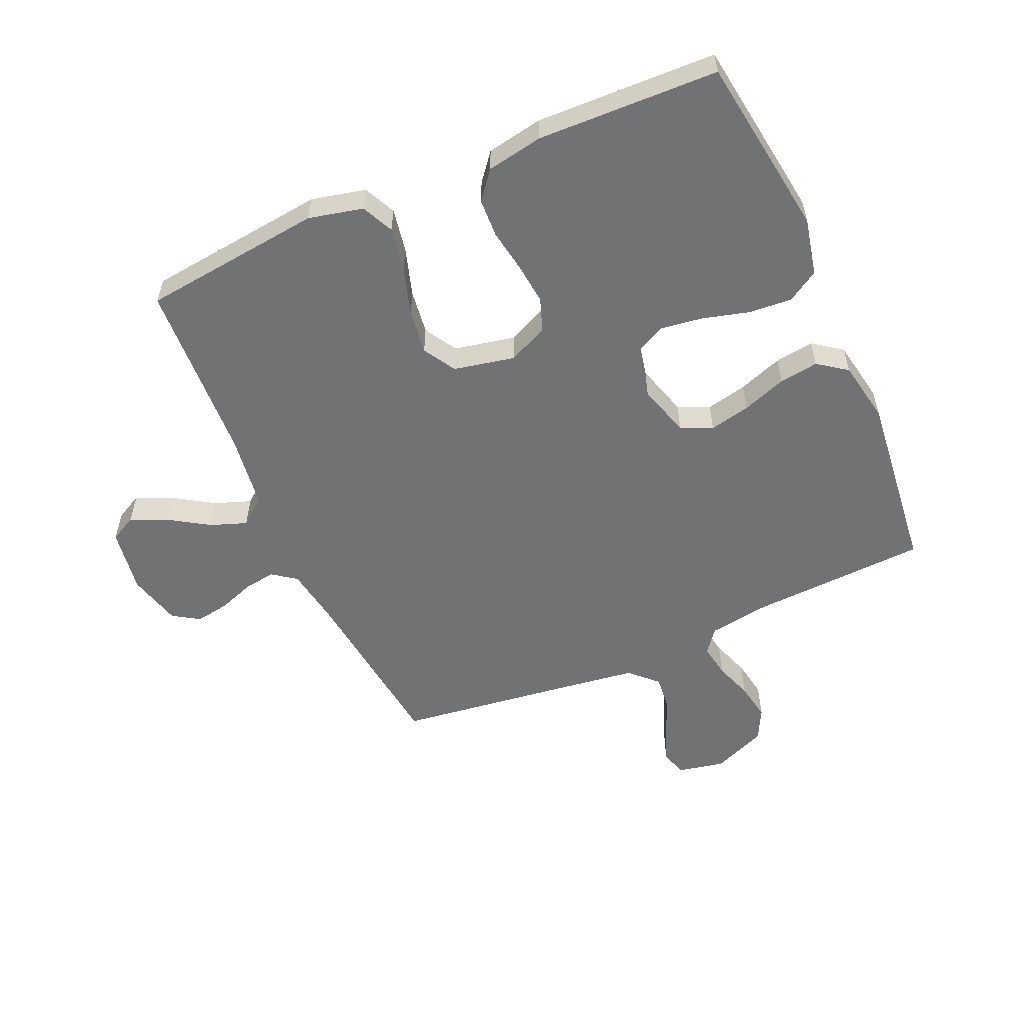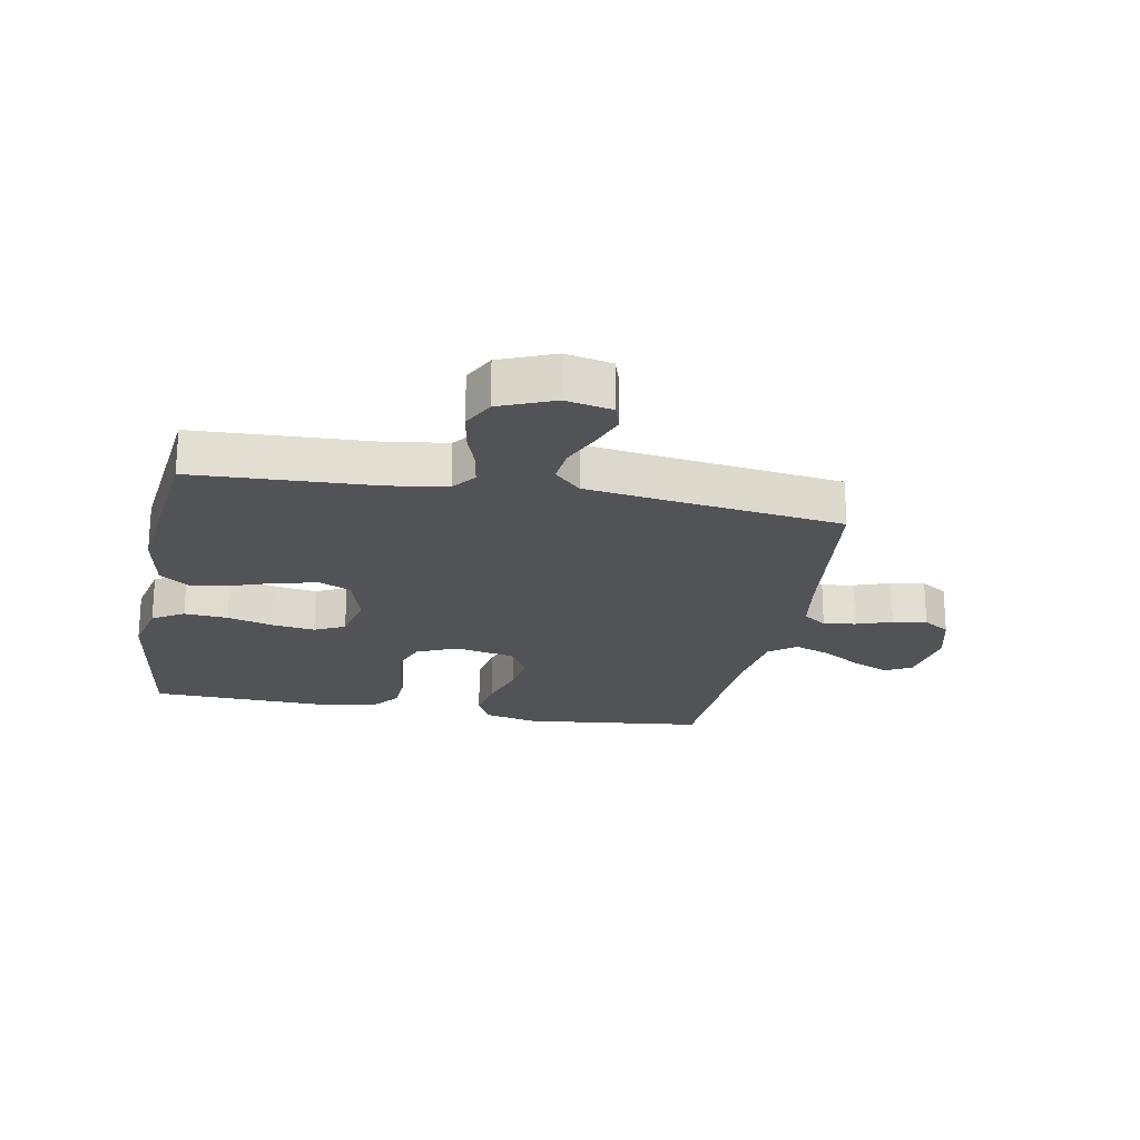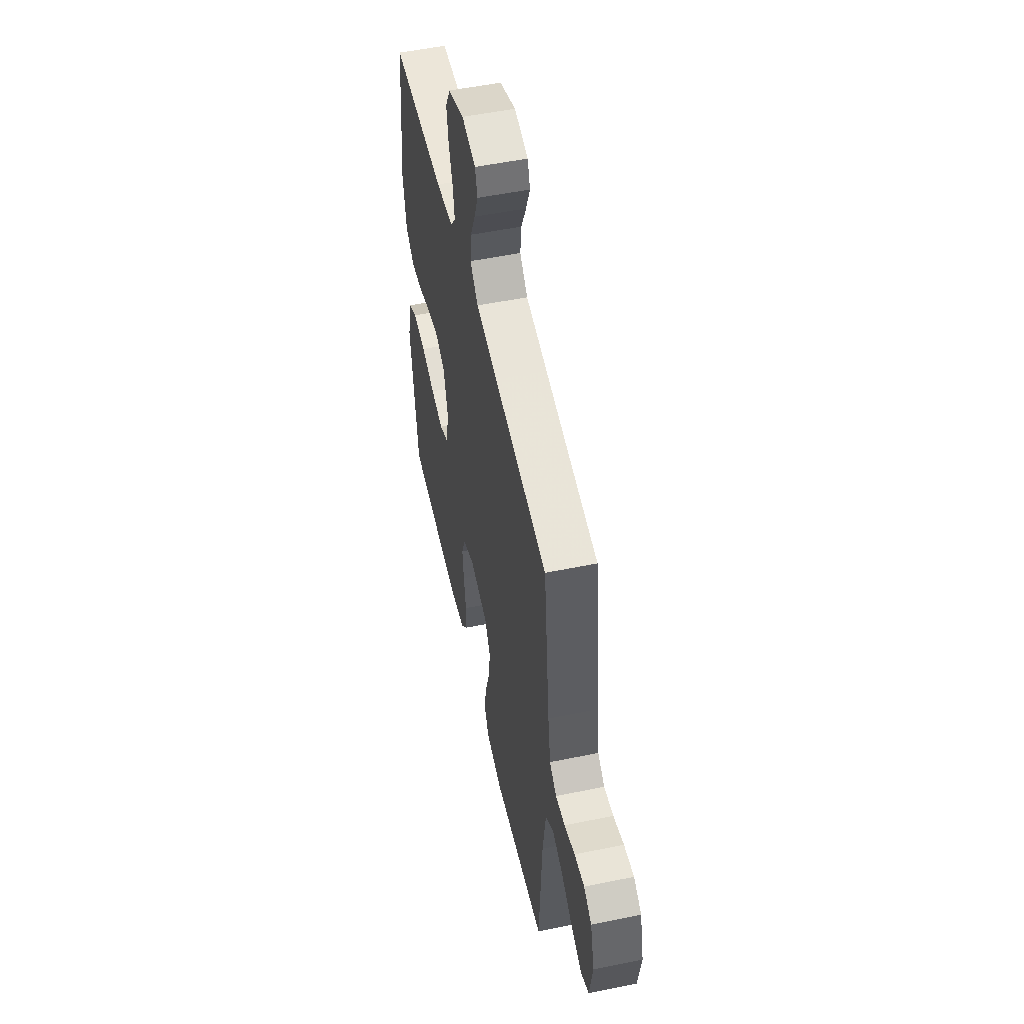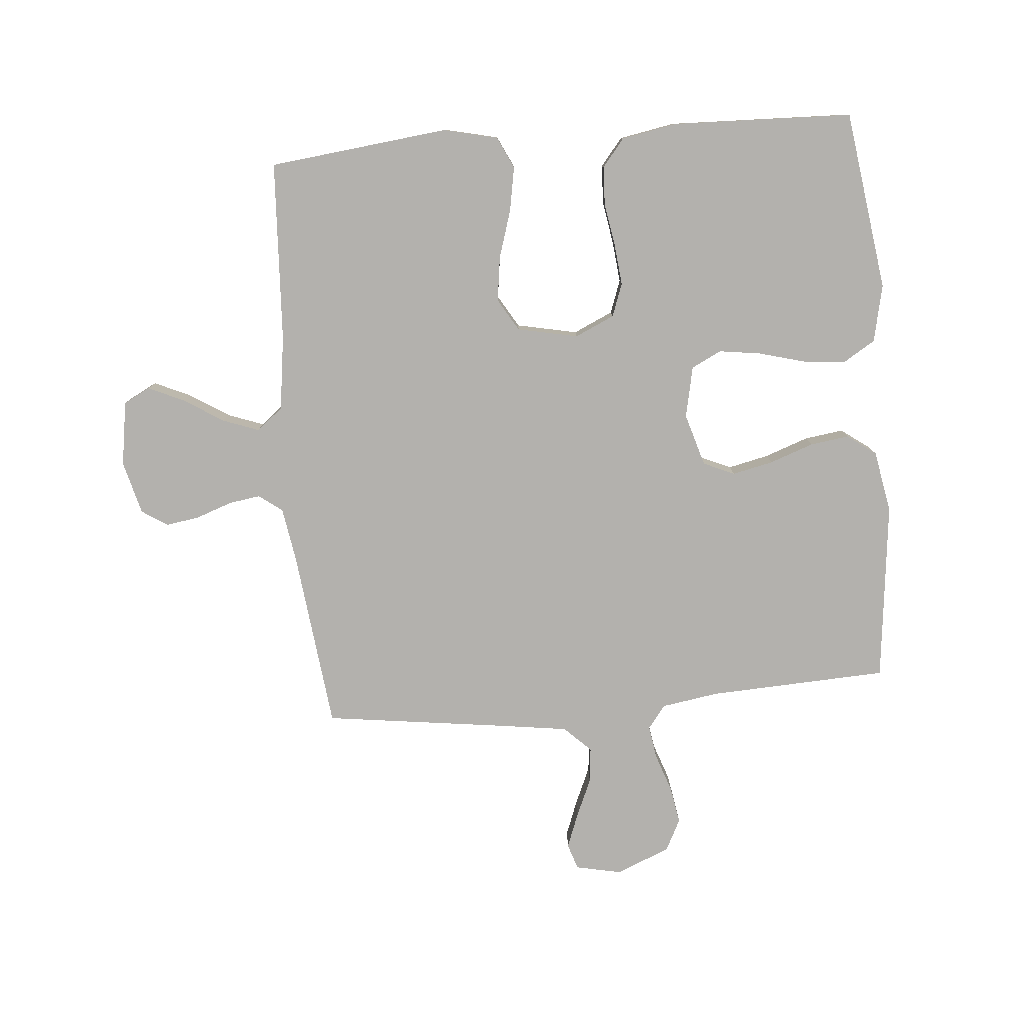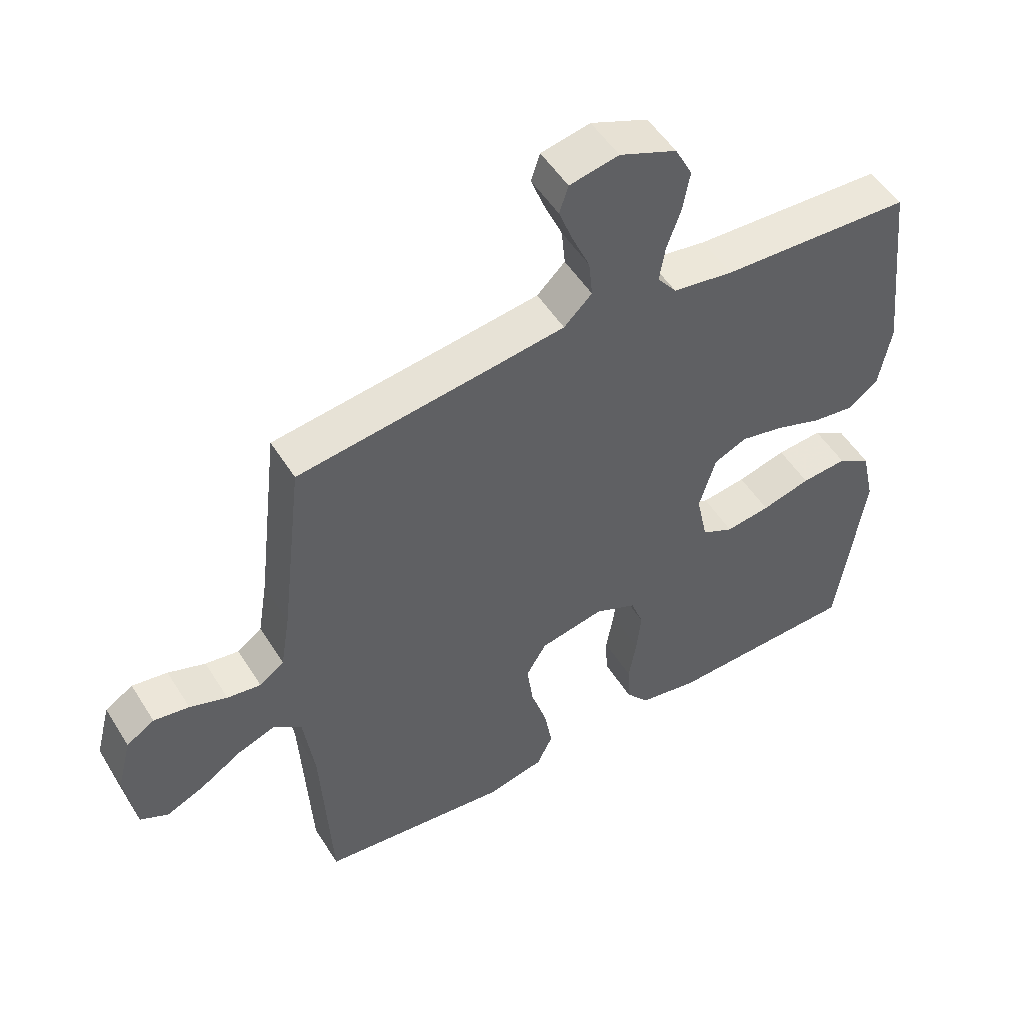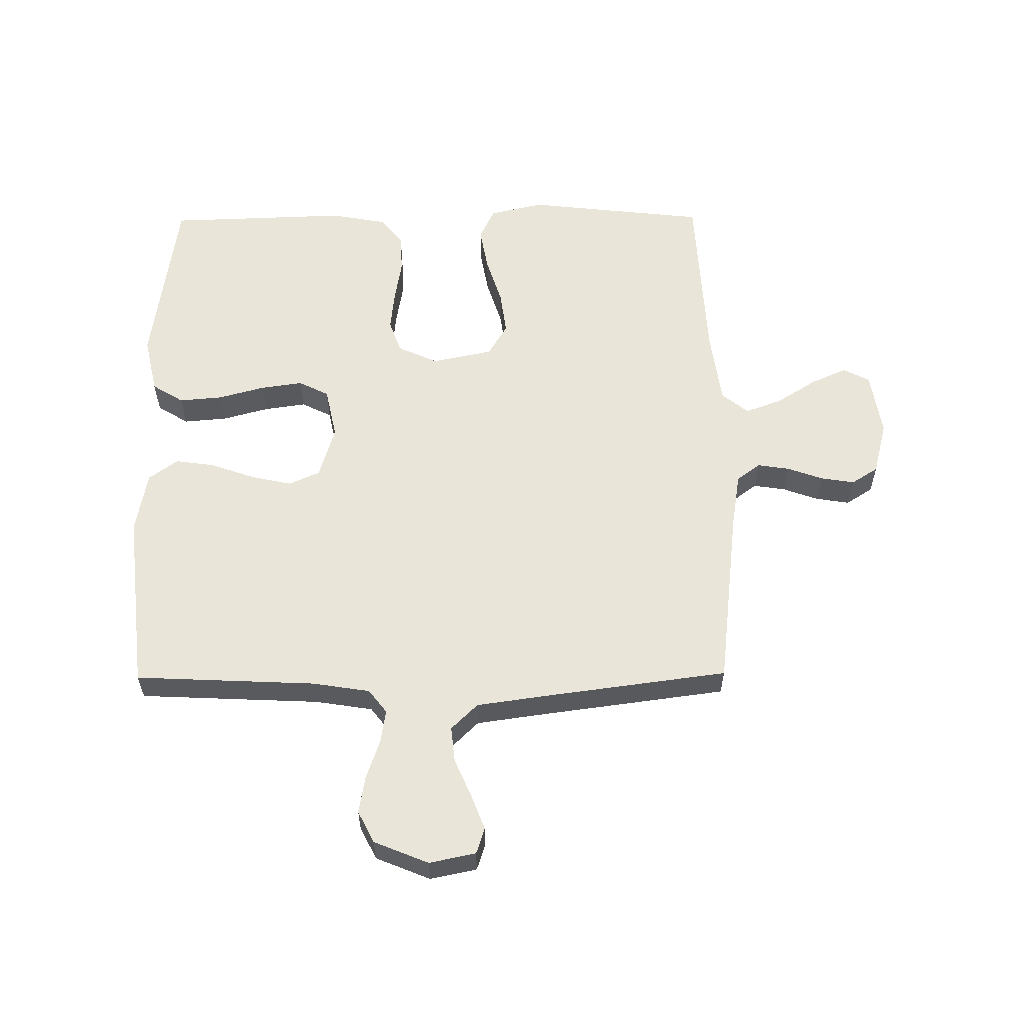
<metadata>
{"format":"obj","ext":"obj","renderer":"f3d","projection":"perspective","resolution":1024,"background":"white","views":[{"elev":-55.6,"azim":-156.1,"up":"+Y"},{"elev":-21.7,"azim":-10.7,"up":"+Y"},{"elev":53.2,"azim":77.6,"up":"+Z"},{"elev":-79.2,"azim":-175.1,"up":"+Y"},{"elev":51.6,"azim":148.8,"up":"+Z"},{"elev":58.5,"azim":-0.5,"up":"+Y"}]}
</metadata>
<code>
v -0.5 0.07 0.5
v -0.2 0.07 0.514
v -0.105 0.07 0.529
v -0.075 0.07 0.568
v -0.084 0.07 0.624
v -0.106 0.07 0.687
v -0.117 0.07 0.75
v -0.09 0.07 0.803
v 0 0.07 0.84
v 0.077 0.07 0.824
v 0.091 0.07 0.781
v 0.069 0.07 0.723
v 0.041 0.07 0.659
v 0.035 0.07 0.6
v 0.079 0.07 0.557
v 0.2 0.07 0.54
v 0.5 0.07 0.5
v 0.535 0.07 0.2
v 0.55 0.07 0.108
v 0.589 0.07 0.079
v 0.642 0.07 0.087
v 0.701 0.07 0.108
v 0.757 0.07 0.117
v 0.801 0.07 0.089
v 0.824 0.07 0
v 0.807 0.07 -0.108
v 0.763 0.07 -0.131
v 0.703 0.07 -0.104
v 0.637 0.07 -0.062
v 0.577 0.07 -0.04
v 0.533 0.07 -0.075
v 0.516 0.07 -0.2
v 0.5 0.07 -0.5
v 0.2 0.07 -0.534
v 0.11 0.07 -0.513
v 0.085 0.07 -0.46
v 0.098 0.07 -0.387
v 0.123 0.07 -0.307
v 0.133 0.07 -0.233
v 0.101 0.07 -0.179
v 0 0.07 -0.158
v -0.066 0.07 -0.188
v -0.086 0.07 -0.243
v -0.079 0.07 -0.311
v -0.067 0.07 -0.383
v -0.07 0.07 -0.447
v -0.107 0.07 -0.493
v -0.2 0.07 -0.51
v -0.5 0.07 -0.5
v -0.542 0.07 -0.2
v -0.521 0.07 -0.105
v -0.469 0.07 -0.073
v -0.397 0.07 -0.079
v -0.32 0.07 -0.1
v -0.25 0.07 -0.11
v -0.2 0.07 -0.085
v -0.182 0.07 0
v -0.208 0.07 0.088
v -0.26 0.07 0.111
v -0.328 0.07 0.096
v -0.401 0.07 0.07
v -0.466 0.07 0.061
v -0.514 0.07 0.096
v -0.533 0.07 0.2
v -0.5 0 0.5
v -0.2 0 0.514
v -0.105 0 0.529
v -0.075 0 0.568
v -0.084 0 0.624
v -0.106 0 0.687
v -0.117 0 0.75
v -0.09 0 0.803
v 0 0 0.84
v 0.077 0 0.824
v 0.091 0 0.781
v 0.069 0 0.723
v 0.041 0 0.659
v 0.035 0 0.6
v 0.079 0 0.557
v 0.2 0 0.54
v 0.5 0 0.5
v 0.535 0 0.2
v 0.55 0 0.108
v 0.589 0 0.079
v 0.642 0 0.087
v 0.701 0 0.108
v 0.757 0 0.117
v 0.801 0 0.089
v 0.824 0 0
v 0.807 0 -0.108
v 0.763 0 -0.131
v 0.703 0 -0.104
v 0.637 0 -0.062
v 0.577 0 -0.04
v 0.533 0 -0.075
v 0.516 0 -0.2
v 0.5 0 -0.5
v 0.2 0 -0.534
v 0.11 0 -0.513
v 0.085 0 -0.46
v 0.098 0 -0.387
v 0.123 0 -0.307
v 0.133 0 -0.233
v 0.101 0 -0.179
v 0 0 -0.158
v -0.066 0 -0.188
v -0.086 0 -0.243
v -0.079 0 -0.311
v -0.067 0 -0.383
v -0.07 0 -0.447
v -0.107 0 -0.493
v -0.2 0 -0.51
v -0.5 0 -0.5
v -0.542 0 -0.2
v -0.521 0 -0.105
v -0.469 0 -0.073
v -0.397 0 -0.079
v -0.32 0 -0.1
v -0.25 0 -0.11
v -0.2 0 -0.085
v -0.182 0 0
v -0.208 0 0.088
v -0.26 0 0.111
v -0.328 0 0.096
v -0.401 0 0.07
v -0.466 0 0.061
v -0.514 0 0.096
v -0.533 0 0.2
f 64 1 2
f 63 64 2
f 62 63 2
f 61 62 2
f 60 61 2
f 59 60 2 3
f 58 59 3 4
f 57 58 4
f 52 53 54
f 51 52 54
f 50 51 54
f 49 50 54
f 48 49 54
f 47 48 54
f 46 47 54
f 45 46 54
f 44 45 54
f 43 44 54 55
f 42 43 55 56
f 36 37 38
f 35 36 38
f 34 35 38
f 33 34 38
f 32 33 38
f 31 32 38 39
f 30 31 39 40
f 27 28 29
f 26 27 29
f 25 26 29
f 24 25 29
f 23 24 29
f 22 23 29
f 21 22 29
f 20 21 29 30
f 30 40 41
f 20 30 41
f 19 20 41
f 16 17 18
f 42 56 57
f 41 42 57
f 19 41 57
f 18 19 57
f 16 18 57
f 15 16 57
f 11 12 13
f 10 11 13
f 9 10 13
f 8 9 13
f 7 8 13
f 6 7 13
f 5 6 13
f 14 15 57 4
f 4 5 13 14
f 66 65 128
f 66 128 127
f 66 127 126
f 66 126 125
f 66 125 124
f 67 66 124 123
f 68 67 123 122
f 68 122 121
f 118 117 116
f 118 116 115
f 118 115 114
f 118 114 113
f 118 113 112
f 118 112 111
f 118 111 110
f 118 110 109
f 118 109 108
f 119 118 108 107
f 120 119 107 106
f 102 101 100
f 102 100 99
f 102 99 98
f 102 98 97
f 102 97 96
f 103 102 96 95
f 104 103 95 94
f 93 92 91
f 93 91 90
f 93 90 89
f 93 89 88
f 93 88 87
f 93 87 86
f 93 86 85
f 94 93 85 84
f 105 104 94
f 105 94 84
f 105 84 83
f 82 81 80
f 121 120 106
f 121 106 105
f 121 105 83
f 121 83 82
f 121 82 80
f 121 80 79
f 77 76 75
f 77 75 74
f 77 74 73
f 77 73 72
f 77 72 71
f 77 71 70
f 77 70 69
f 68 121 79 78
f 78 77 69 68
f 1 65 66 2
f 2 66 67 3
f 3 67 68 4
f 4 68 69 5
f 5 69 70 6
f 6 70 71 7
f 7 71 72 8
f 8 72 73 9
f 9 73 74 10
f 10 74 75 11
f 11 75 76 12
f 12 76 77 13
f 13 77 78 14
f 14 78 79 15
f 15 79 80 16
f 16 80 81 17
f 17 81 82 18
f 18 82 83 19
f 19 83 84 20
f 20 84 85 21
f 21 85 86 22
f 22 86 87 23
f 23 87 88 24
f 24 88 89 25
f 25 89 90 26
f 26 90 91 27
f 27 91 92 28
f 28 92 93 29
f 29 93 94 30
f 30 94 95 31
f 31 95 96 32
f 32 96 97 33
f 33 97 98 34
f 34 98 99 35
f 35 99 100 36
f 36 100 101 37
f 37 101 102 38
f 38 102 103 39
f 39 103 104 40
f 40 104 105 41
f 41 105 106 42
f 42 106 107 43
f 43 107 108 44
f 44 108 109 45
f 45 109 110 46
f 46 110 111 47
f 47 111 112 48
f 48 112 113 49
f 49 113 114 50
f 50 114 115 51
f 51 115 116 52
f 52 116 117 53
f 53 117 118 54
f 54 118 119 55
f 55 119 120 56
f 56 120 121 57
f 57 121 122 58
f 58 122 123 59
f 59 123 124 60
f 60 124 125 61
f 61 125 126 62
f 62 126 127 63
f 63 127 128 64
f 64 128 65 1

</code>
